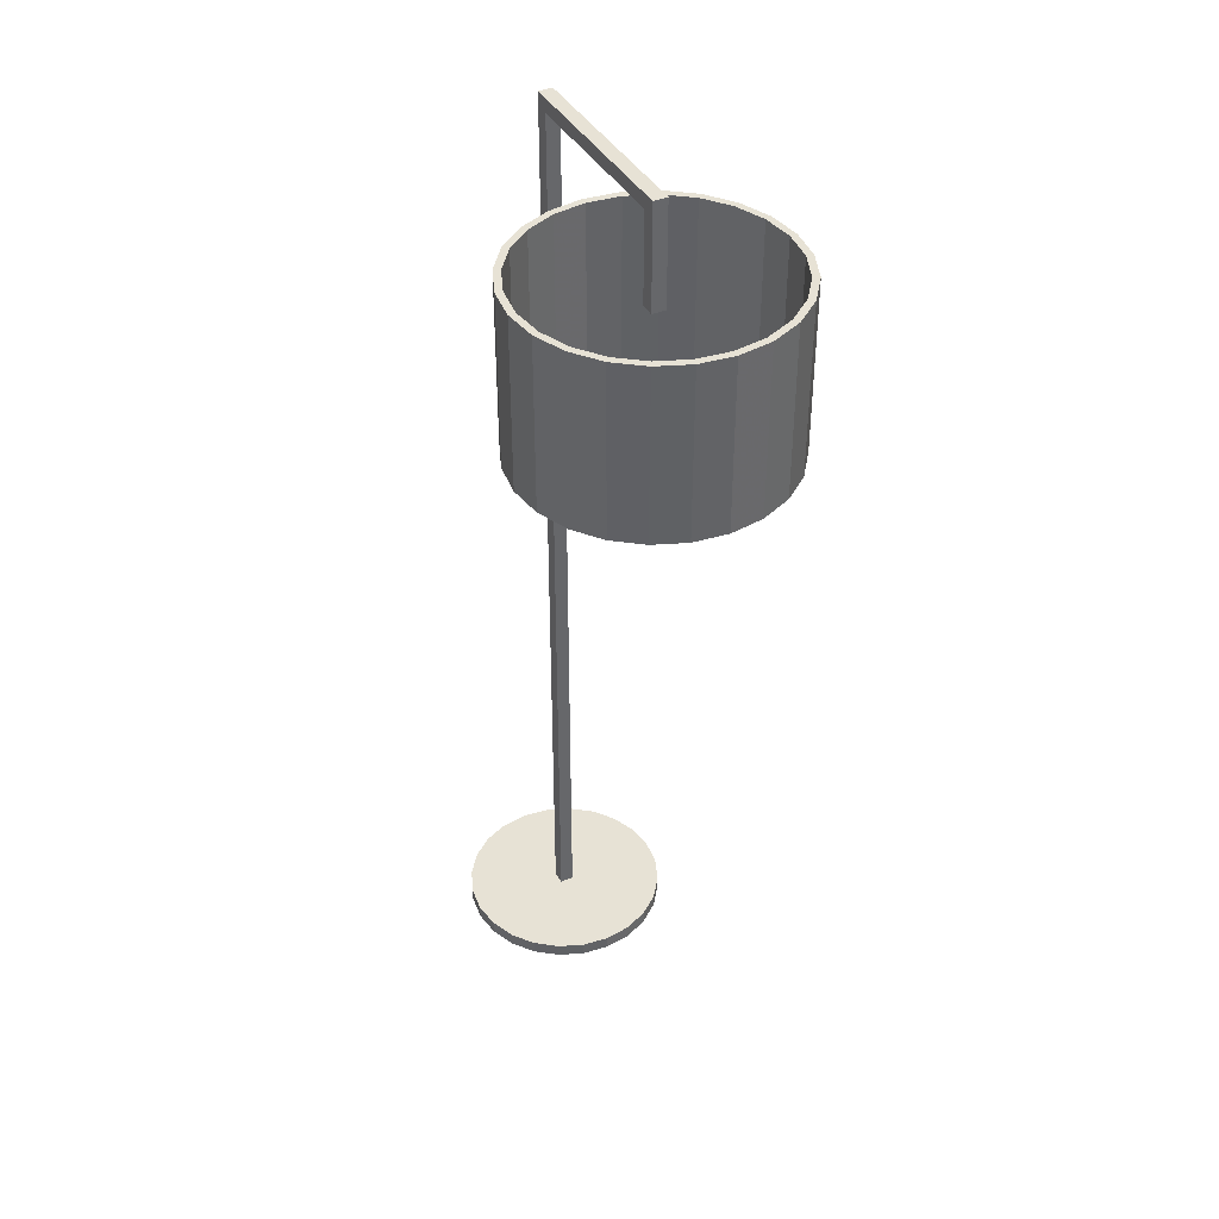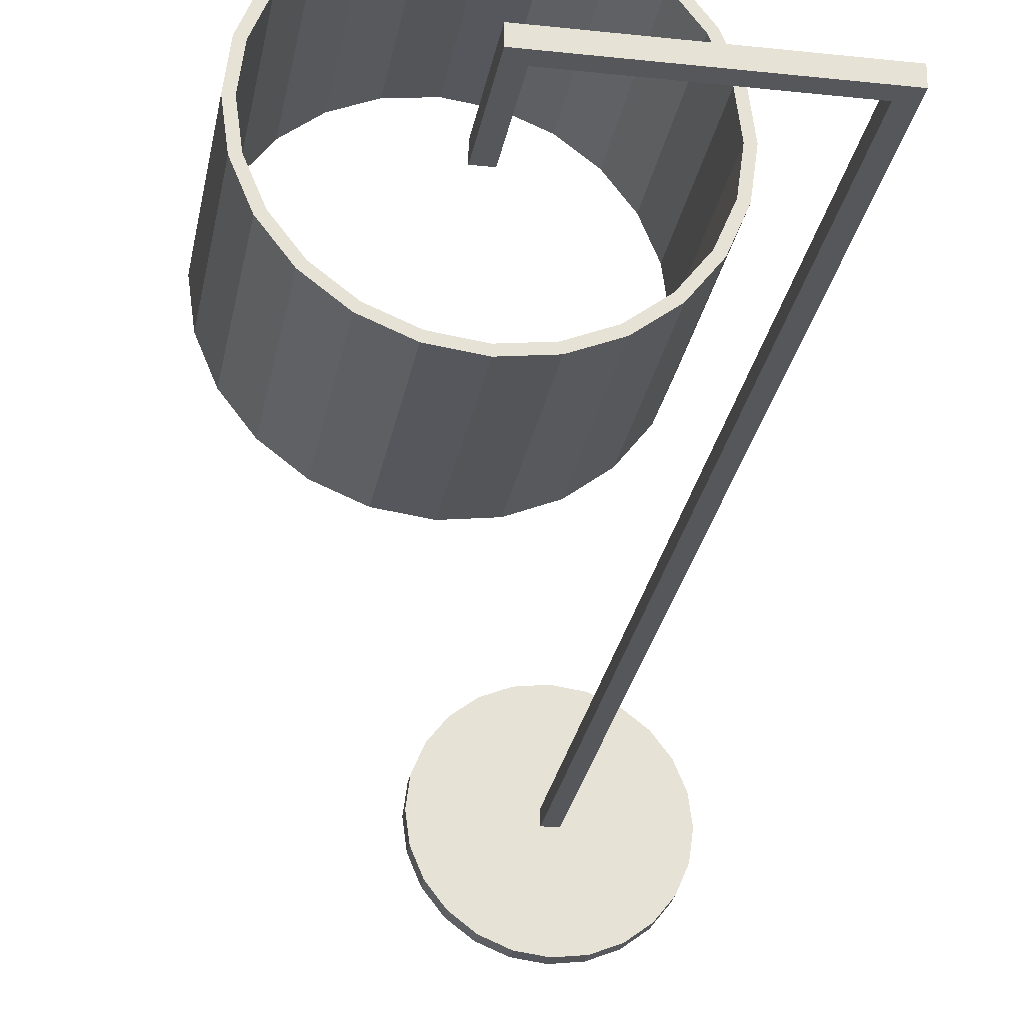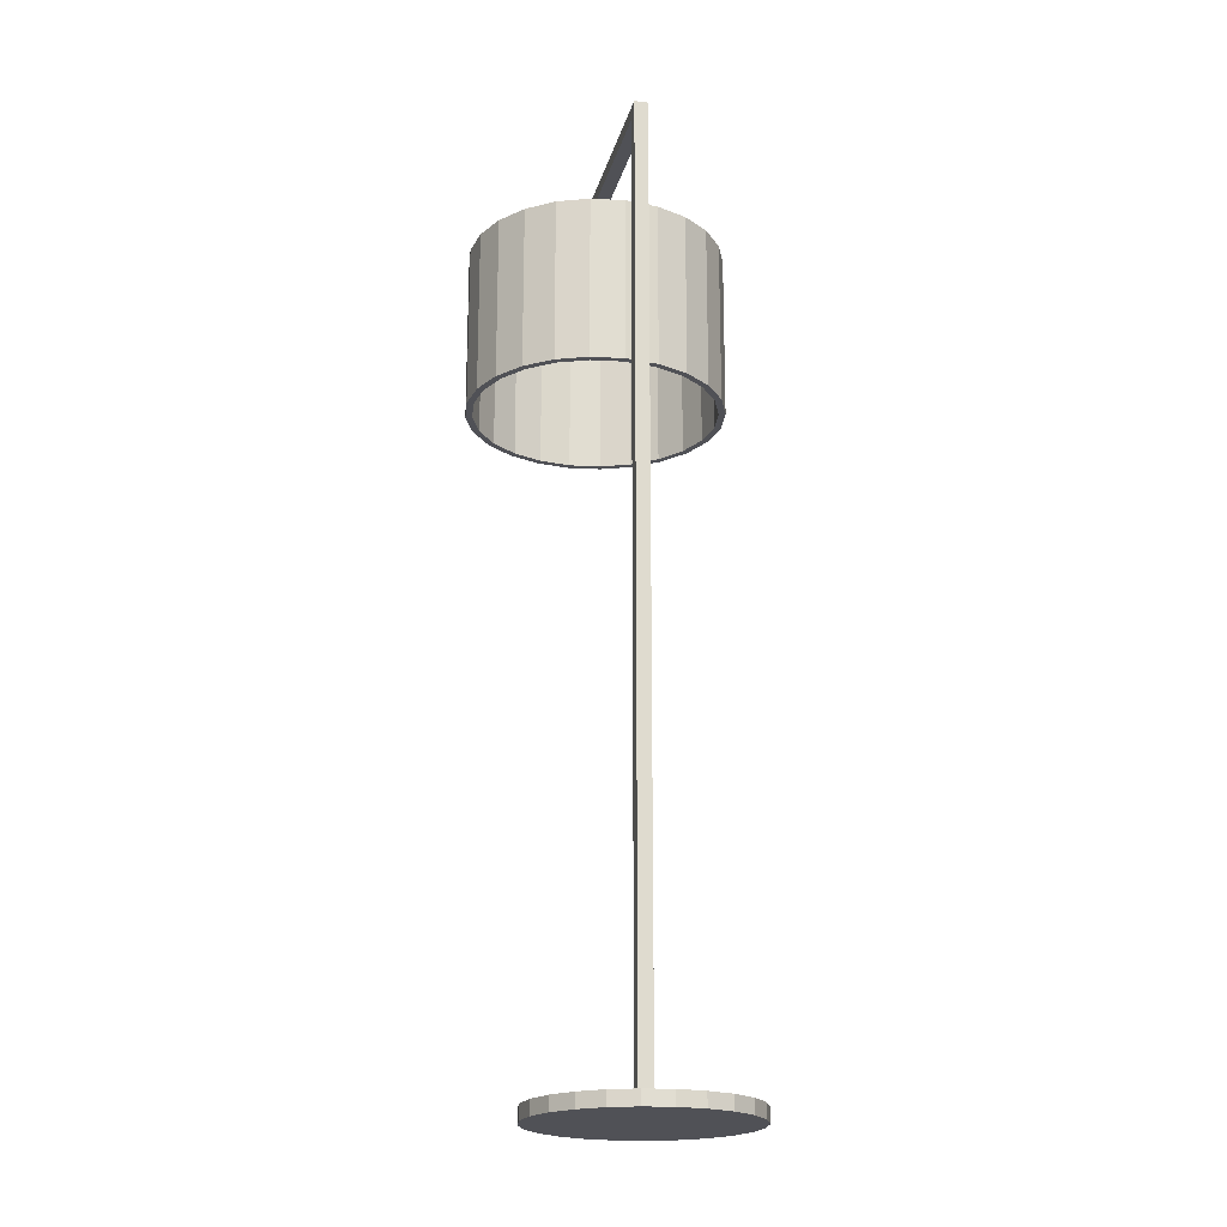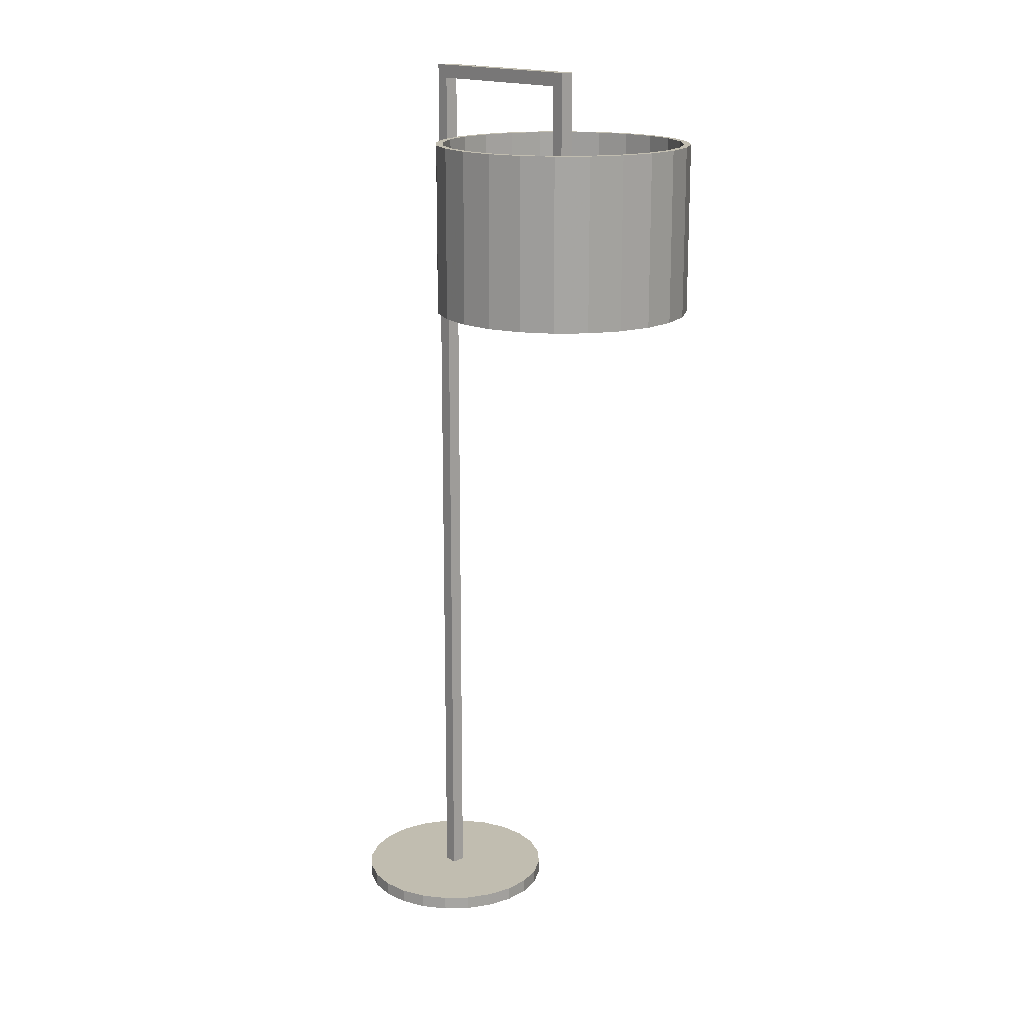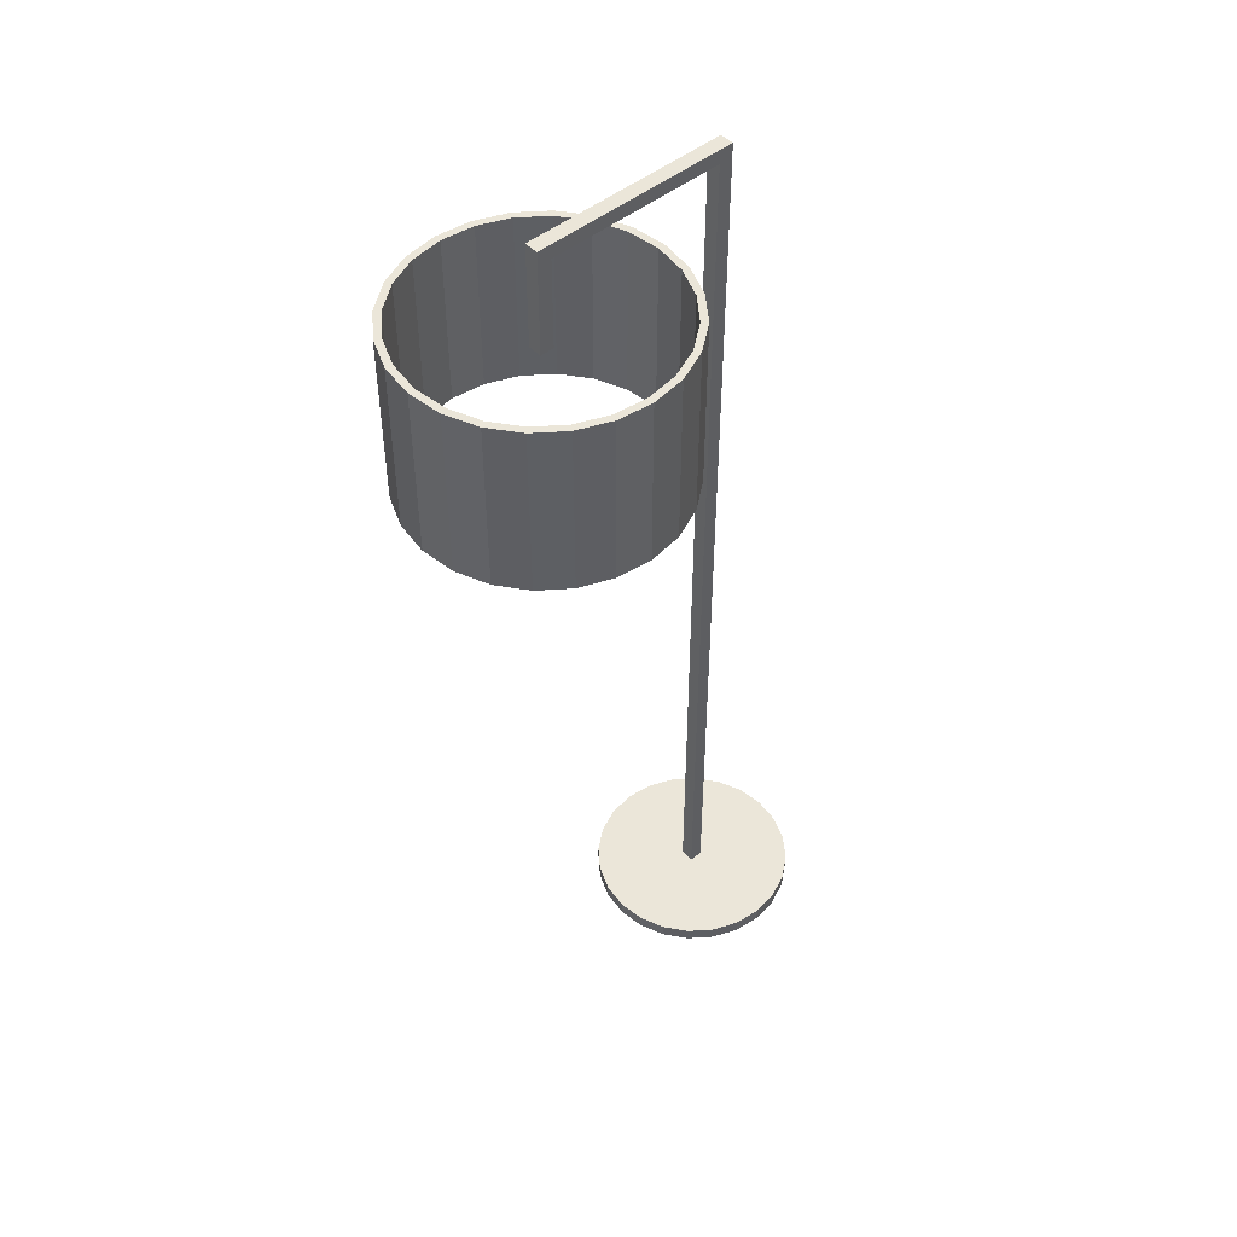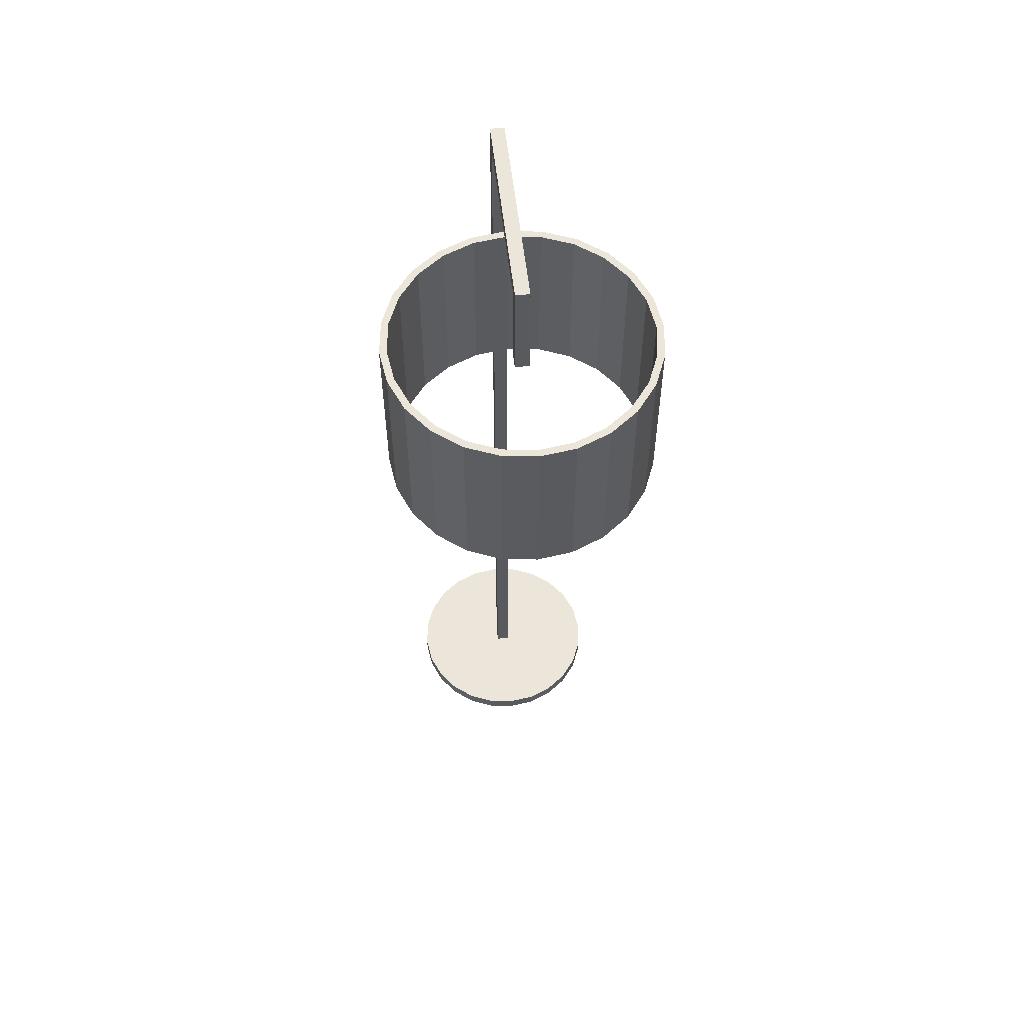
<metadata>
{"format":"obj","ext":"obj","renderer":"f3d","projection":"perspective","resolution":1024,"background":"white","views":[{"elev":40.5,"azim":62.6,"up":"+Y"},{"elev":-26.7,"azim":170.2,"up":"+Z"},{"elev":-20.4,"azim":-103.1,"up":"+Y"},{"elev":16.7,"azim":49.9,"up":"+Y"},{"elev":48.4,"azim":138.3,"up":"+Y"},{"elev":57.0,"azim":83.4,"up":"+Y"}]}
</metadata>
<code>
v 70.47 680.8 2e-14
v 70.47 830.8 2e-14
v 184.5 680.8 2e-14
v 184.5 830.8 2e-14
v 180.6 680.8 29.51
v 180.6 830.8 29.51
v 169.2 680.8 57
v 169.2 830.8 57
v 151.1 680.8 80.61
v 151.1 830.8 80.61
v 127.5 680.8 98.73
v 127.5 830.8 98.73
v 99.98 680.8 110.1
v 99.98 830.8 110.1
v 70.47 680.8 114
v 70.47 830.8 114
v 40.97 680.8 110.1
v 40.97 830.8 110.1
v 13.47 680.8 98.73
v 13.47 830.8 98.73
v -10.14 680.8 80.61
v -10.14 830.8 80.61
v -28.25 680.8 57
v -28.25 830.8 57
v -39.64 680.8 29.51
v -39.64 830.8 29.51
v -43.53 680.8 2e-14
v -43.53 830.8 2e-14
v -39.64 680.8 -29.51
v -39.64 830.8 -29.51
v -28.25 680.8 -57
v -28.25 830.8 -57
v -10.14 680.8 -80.61
v -10.14 830.8 -80.61
v 13.47 680.8 -98.73
v 13.47 830.8 -98.73
v 40.97 680.8 -110.1
v 40.97 830.8 -110.1
v 70.47 680.8 -114
v 70.47 830.8 -114
v 99.98 680.8 -110.1
v 99.98 830.8 -110.1
v 127.5 680.8 -98.73
v 127.5 830.8 -98.73
v 151.1 680.8 -80.61
v 151.1 830.8 -80.61
v 169.2 680.8 -57
v 169.2 830.8 -57
v 180.6 680.8 -29.51
v 180.6 830.8 -29.51
v 178.4 680.8 2e-14
v 178.4 830.8 2e-14
v 174.7 680.8 27.94
v 174.7 830.8 27.94
v 164 680.8 53.97
v 164 830.8 53.97
v 146.8 680.8 76.33
v 146.8 830.8 76.33
v 124.4 680.8 93.49
v 124.4 830.8 93.49
v 98.41 680.8 104.3
v 98.41 830.8 104.3
v 70.47 680.8 107.9
v 70.47 830.8 107.9
v 42.53 680.8 104.3
v 42.53 830.8 104.3
v 16.5 680.8 93.49
v 16.5 830.8 93.49
v -5.857 680.8 76.33
v -5.857 830.8 76.33
v -23.01 680.8 53.97
v -23.01 830.8 53.97
v -33.8 680.8 27.94
v -33.8 830.8 27.94
v -37.47 680.8 2e-14
v -37.47 830.8 2e-14
v -33.8 680.8 -27.94
v -33.8 830.8 -27.94
v -23.01 680.8 -53.97
v -23.01 830.8 -53.97
v -5.857 680.8 -76.33
v -5.857 830.8 -76.33
v 16.5 680.8 -93.49
v 16.5 830.8 -93.49
v 42.53 680.8 -104.3
v 42.53 830.8 -104.3
v 70.47 680.8 -107.9
v 70.47 830.8 -107.9
v 98.41 680.8 -104.3
v 98.41 830.8 -104.3
v 124.4 680.8 -93.49
v 124.4 830.8 -93.49
v 146.8 680.8 -76.33
v 146.8 830.8 -76.33
v 164 680.8 -53.97
v 164 830.8 -53.97
v 174.7 680.8 -27.94
v 174.7 830.8 -27.94
v -94.47 49.39 2e-14
v -94.47 61.39 2e-14
v -4.474 49.39 2e-14
v -4.474 61.39 2e-14
v -7.54 49.39 23.29
v -7.54 61.39 23.29
v -16.53 49.39 45
v -16.53 61.39 45
v -30.83 49.39 63.64
v -30.83 61.39 63.64
v -49.47 49.39 77.94
v -49.47 61.39 77.94
v -71.18 49.39 86.93
v -71.18 61.39 86.93
v -94.47 49.39 90
v -94.47 61.39 90
v -117.8 49.39 86.93
v -117.8 61.39 86.93
v -139.5 49.39 77.94
v -139.5 61.39 77.94
v -158.1 49.39 63.64
v -158.1 61.39 63.64
v -172.4 49.39 45
v -172.4 61.39 45
v -181.4 49.39 23.29
v -181.4 61.39 23.29
v -184.5 49.39 2e-14
v -184.5 61.39 2e-14
v -181.4 49.39 -23.29
v -181.4 61.39 -23.29
v -172.4 49.39 -45
v -172.4 61.39 -45
v -158.1 49.39 -63.64
v -158.1 61.39 -63.64
v -139.5 49.39 -77.94
v -139.5 61.39 -77.94
v -117.8 49.39 -86.93
v -117.8 61.39 -86.93
v -94.47 49.39 -90
v -94.47 61.39 -90
v -71.18 49.39 -86.93
v -71.18 61.39 -86.93
v -49.47 49.39 -77.94
v -49.47 61.39 -77.94
v -30.83 49.39 -63.64
v -30.83 61.39 -63.64
v -16.53 49.39 -45
v -16.53 61.39 -45
v -7.54 49.39 -23.29
v -7.54 61.39 -23.29
v -100.5 61.21 -5.475
v -100.5 880.4 -5.475
v -88.47 61.21 -5.475
v -88.47 880.4 -5.475
v -88.47 61.21 6.525
v -88.47 880.4 6.525
v -100.5 61.21 6.525
v -100.5 880.4 6.525
v -100.5 892.4 -5.475
v -88.47 892.4 -5.475
v -88.47 892.4 6.525
v -100.5 892.4 6.525
v 64.07 880.4 -5.475
v 64.07 880.4 6.525
v 64.07 892.4 -5.475
v 64.07 892.4 6.525
v 76.07 880.4 -5.475
v 76.07 880.4 6.525
v 76.07 892.4 -5.475
v 76.07 892.4 6.525
v 64.07 802.4 -5.475
v 64.07 802.4 6.525
v 76.07 802.4 -5.475
v 76.07 802.4 6.525
o lamp.1
f 67 68 70 69
f 51 52 54 53
f 69 70 72 71
f 91 92 94 93
f 53 54 56 55
f 83 84 86 85
f 71 72 74 73
f 55 56 58 57
f 73 74 76 75
f 93 94 96 95
f 57 58 60 59
f 85 86 88 87
f 75 76 78 77
f 59 60 62 61
f 77 78 80 79
f 95 96 98 97
f 61 62 64 63
f 87 88 90 89
f 79 80 82 81
f 63 64 66 65
f 81 82 84 83
f 97 98 52 51
f 65 66 68 67
f 89 90 92 91
f 21 22 20 19
f 5 6 4 3
f 23 24 22 21
f 45 46 44 43
f 7 8 6 5
f 37 38 36 35
f 25 26 24 23
f 9 10 8 7
f 27 28 26 25
f 47 48 46 45
f 11 12 10 9
f 39 40 38 37
f 29 30 28 27
f 13 14 12 11
f 31 32 30 29
f 49 50 48 47
f 15 16 14 13
f 41 42 40 39
f 33 34 32 31
f 17 18 16 15
f 35 36 34 33
f 3 4 50 49
f 19 20 18 17
f 43 44 42 41
f 19 67 69 21
f 22 70 68 20
f 3 51 53 5
f 6 54 52 4
f 21 69 71 23
f 24 72 70 22
f 43 91 93 45
f 46 94 92 44
f 5 53 55 7
f 8 56 54 6
f 35 83 85 37
f 38 86 84 36
f 23 71 73 25
f 26 74 72 24
f 7 55 57 9
f 10 58 56 8
f 25 73 75 27
f 28 76 74 26
f 45 93 95 47
f 48 96 94 46
f 9 57 59 11
f 12 60 58 10
f 37 85 87 39
f 40 88 86 38
f 27 75 77 29
f 30 78 76 28
f 11 59 61 13
f 14 62 60 12
f 29 77 79 31
f 32 80 78 30
f 47 95 97 49
f 50 98 96 48
f 13 61 63 15
f 16 64 62 14
f 39 87 89 41
f 42 90 88 40
f 31 79 81 33
f 34 82 80 32
f 15 63 65 17
f 18 66 64 16
f 33 81 83 35
f 36 84 82 34
f 49 97 51 3
f 4 52 98 50
f 17 65 67 19
f 20 68 66 18
f 41 89 91 43
f 44 92 90 42
f 99 101 103
f 101 102 104 103
f 102 100 104
f 99 103 105
f 103 104 106 105
f 104 100 106
f 99 105 107
f 105 106 108 107
f 106 100 108
f 99 107 109
f 107 108 110 109
f 108 100 110
f 99 109 111
f 109 110 112 111
f 110 100 112
f 99 111 113
f 111 112 114 113
f 112 100 114
f 99 113 115
f 113 114 116 115
f 114 100 116
f 99 115 117
f 115 116 118 117
f 116 100 118
f 99 117 119
f 117 118 120 119
f 118 100 120
f 99 119 121
f 119 120 122 121
f 120 100 122
f 99 121 123
f 121 122 124 123
f 122 100 124
f 99 123 125
f 123 124 126 125
f 124 100 126
f 99 125 127
f 125 126 128 127
f 126 100 128
f 99 127 129
f 127 128 130 129
f 128 100 130
f 99 129 131
f 129 130 132 131
f 130 100 132
f 99 131 133
f 131 132 134 133
f 132 100 134
f 99 133 135
f 133 134 136 135
f 134 100 136
f 99 135 137
f 135 136 138 137
f 136 100 138
f 99 137 139
f 137 138 140 139
f 138 100 140
f 99 139 141
f 139 140 142 141
f 140 100 142
f 99 141 143
f 141 142 144 143
f 142 100 144
f 99 143 145
f 143 144 146 145
f 144 100 146
f 99 145 147
f 145 146 148 147
f 146 100 148
f 99 147 101
f 147 148 102 101
f 148 100 102
f 149 150 152 151
f 151 152 154 153
f 153 154 156 155
f 155 156 150 149
f 157 160 159 158
f 155 149 151 153
f 150 157 158 152
f 165 167 168 166
f 154 159 160 156
f 156 160 157 150
f 152 161 162 154
f 154 162 164 159
f 159 164 163 158
f 158 163 161 152
f 169 171 172 170
f 162 166 168 164
f 164 168 167 163
f 163 167 165 161
f 161 169 170 162
f 162 170 172 166
f 166 172 171 165
f 165 171 169 161

</code>
